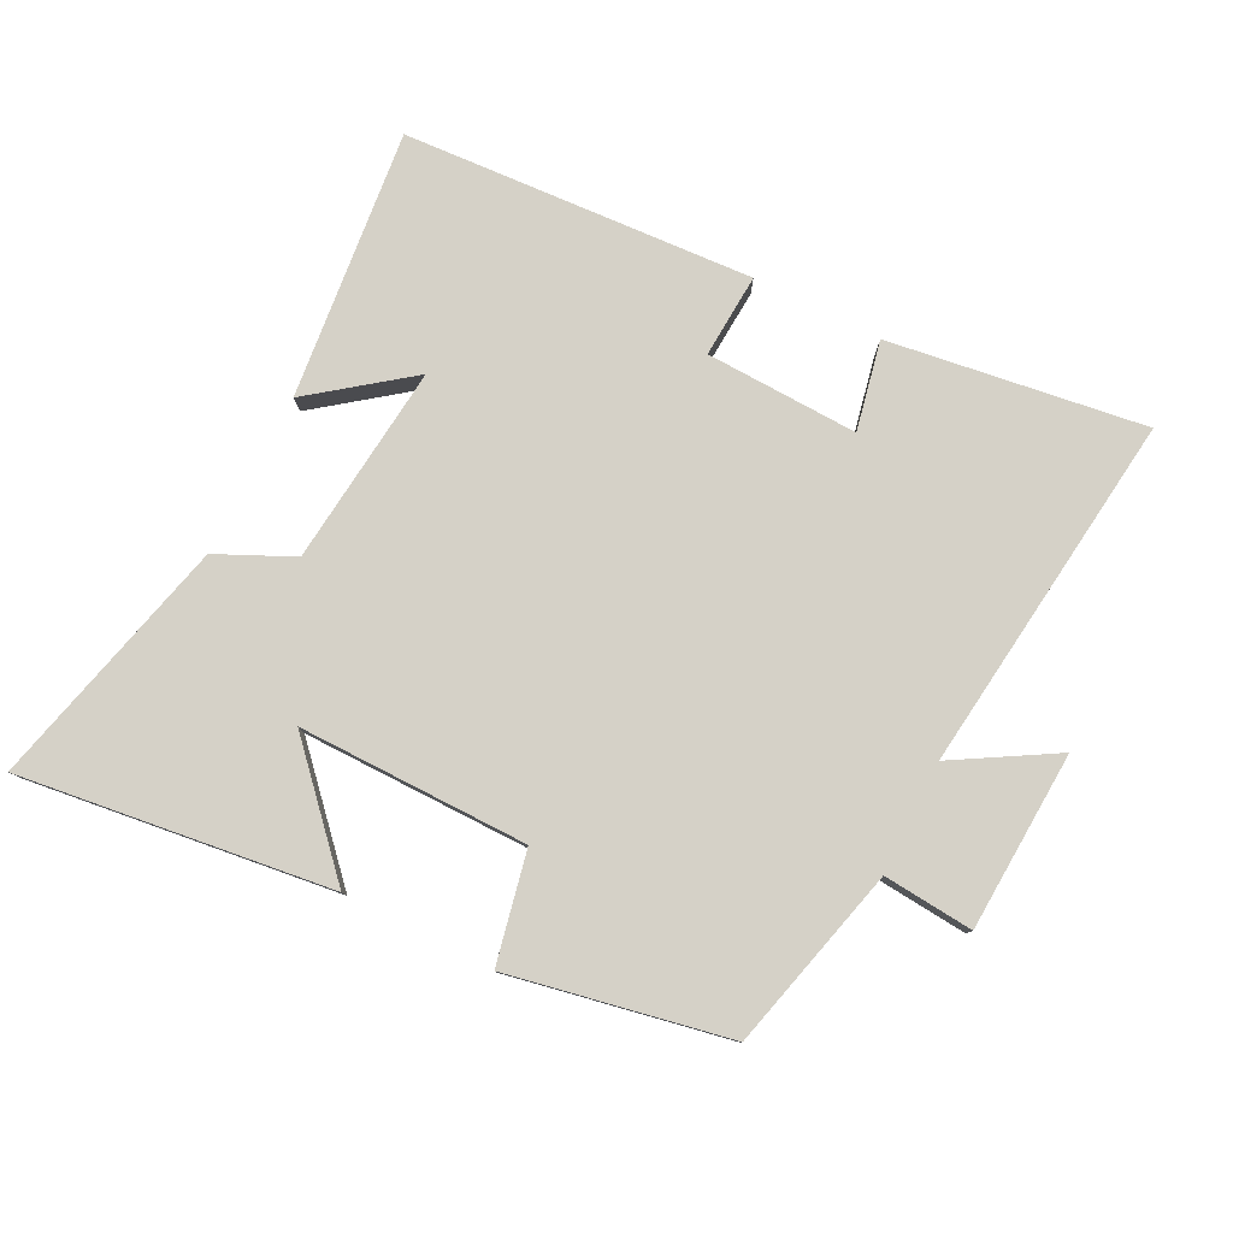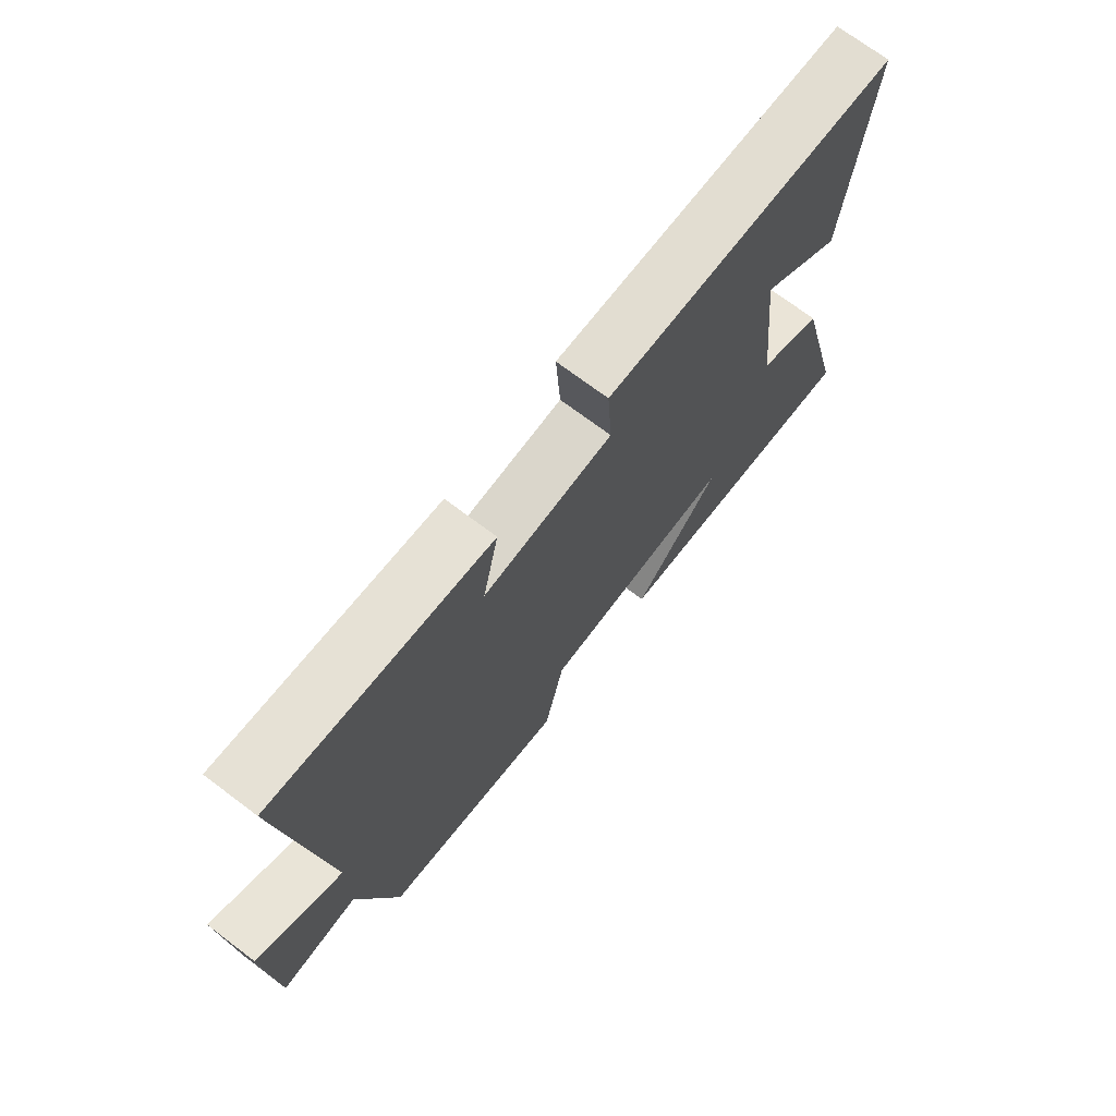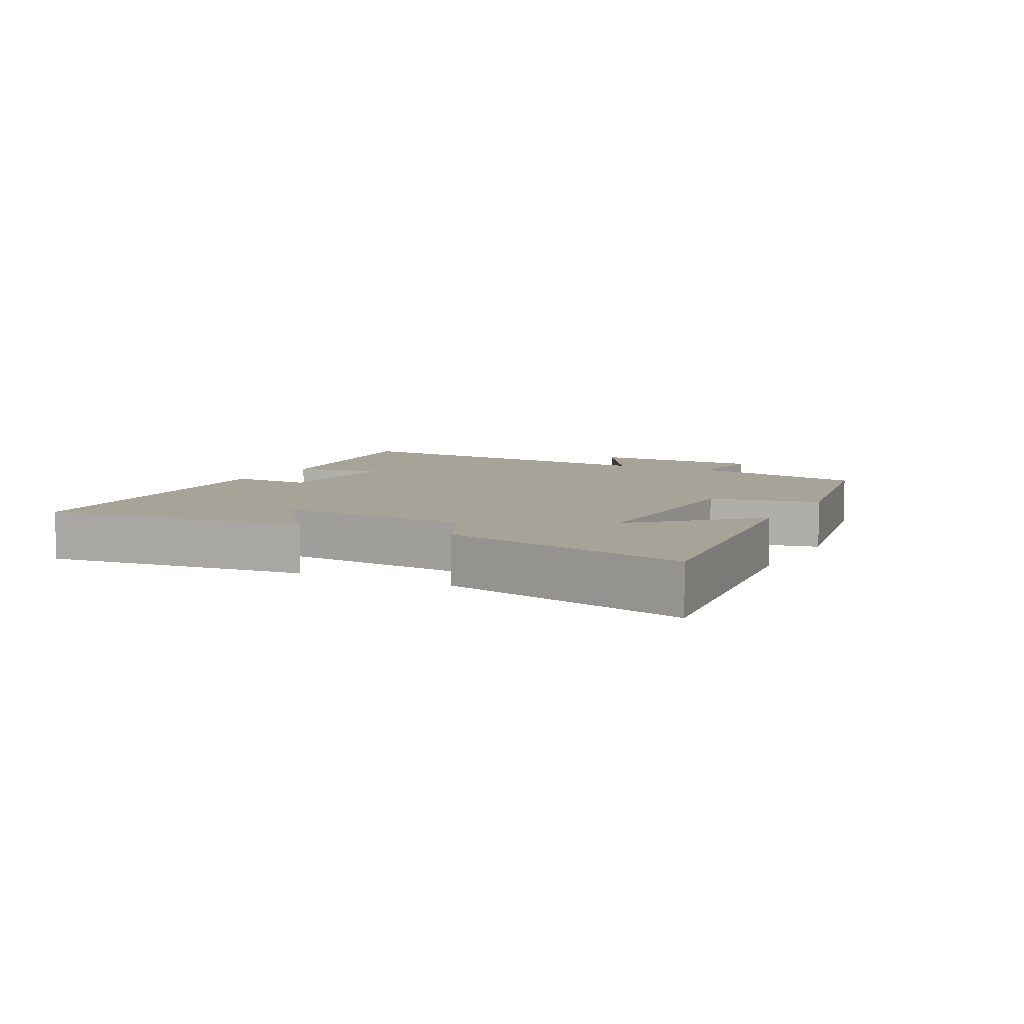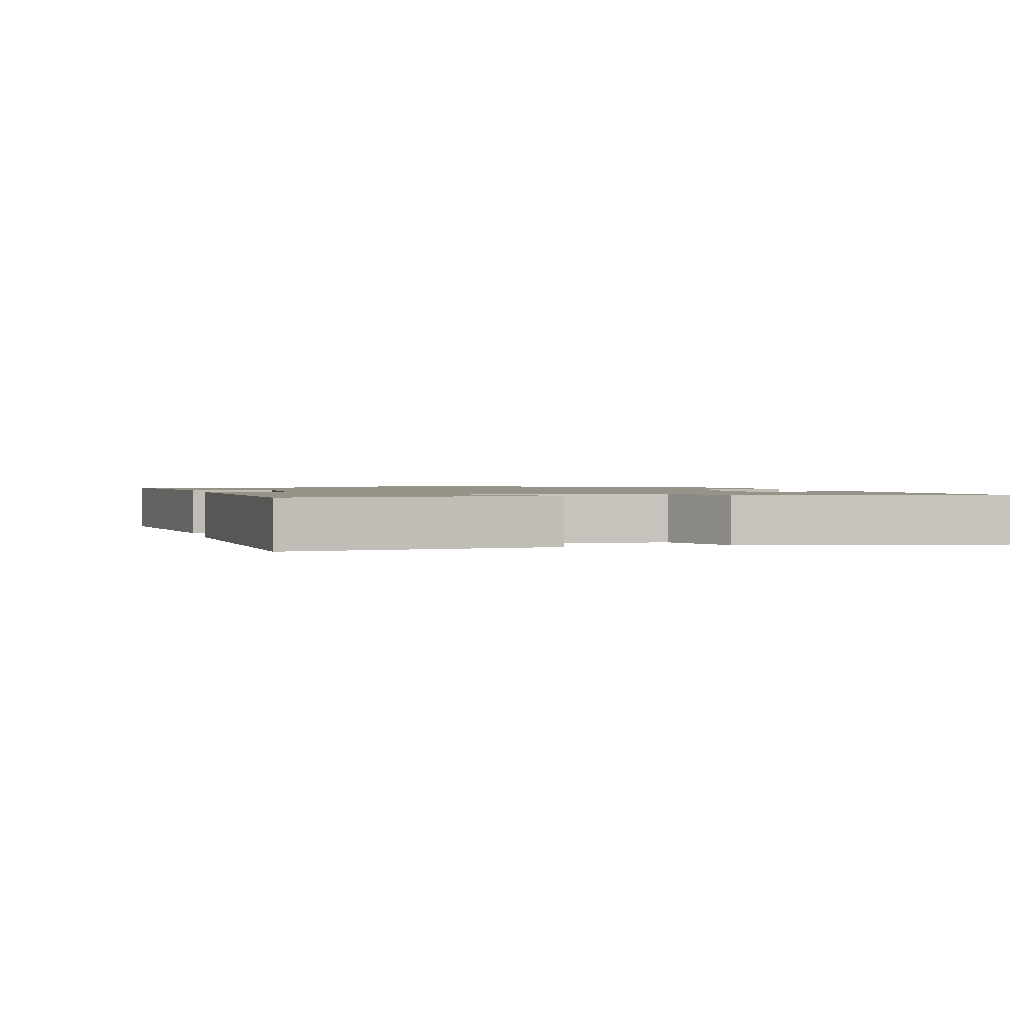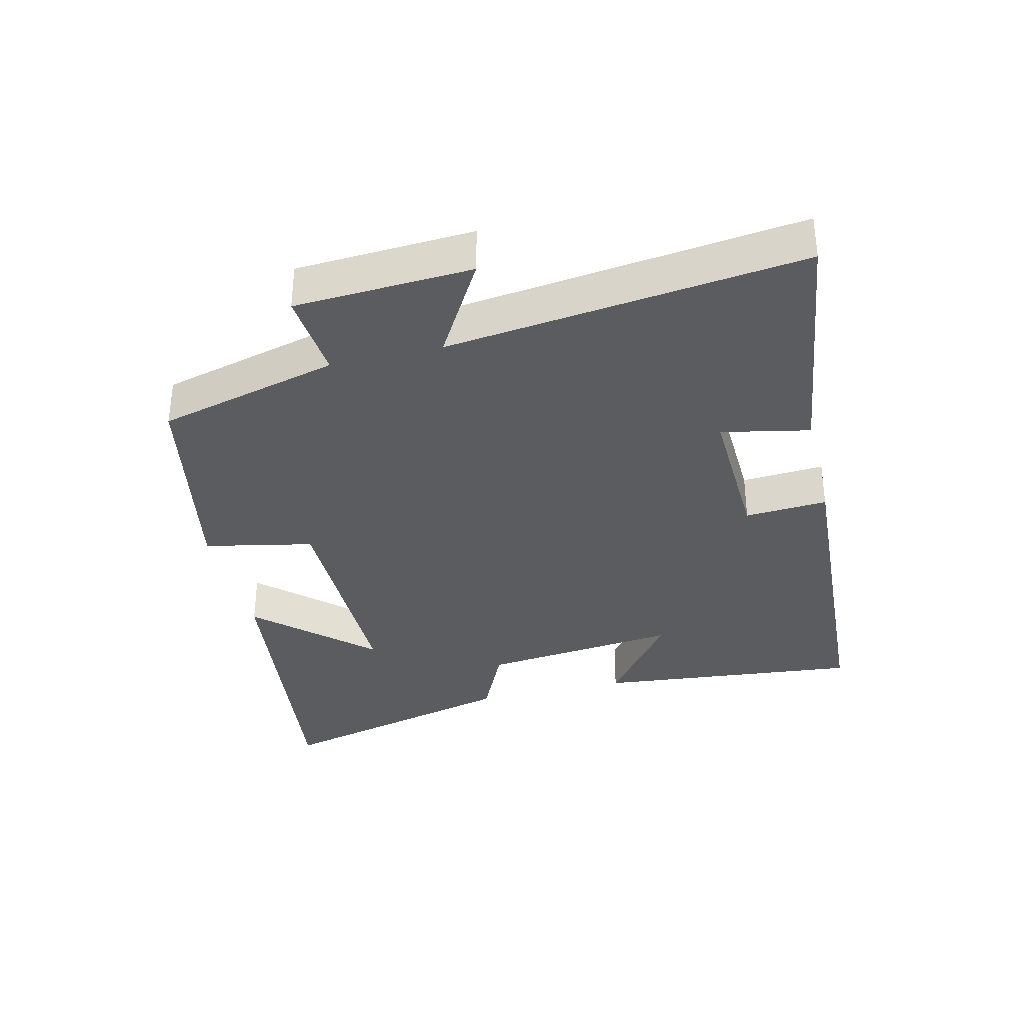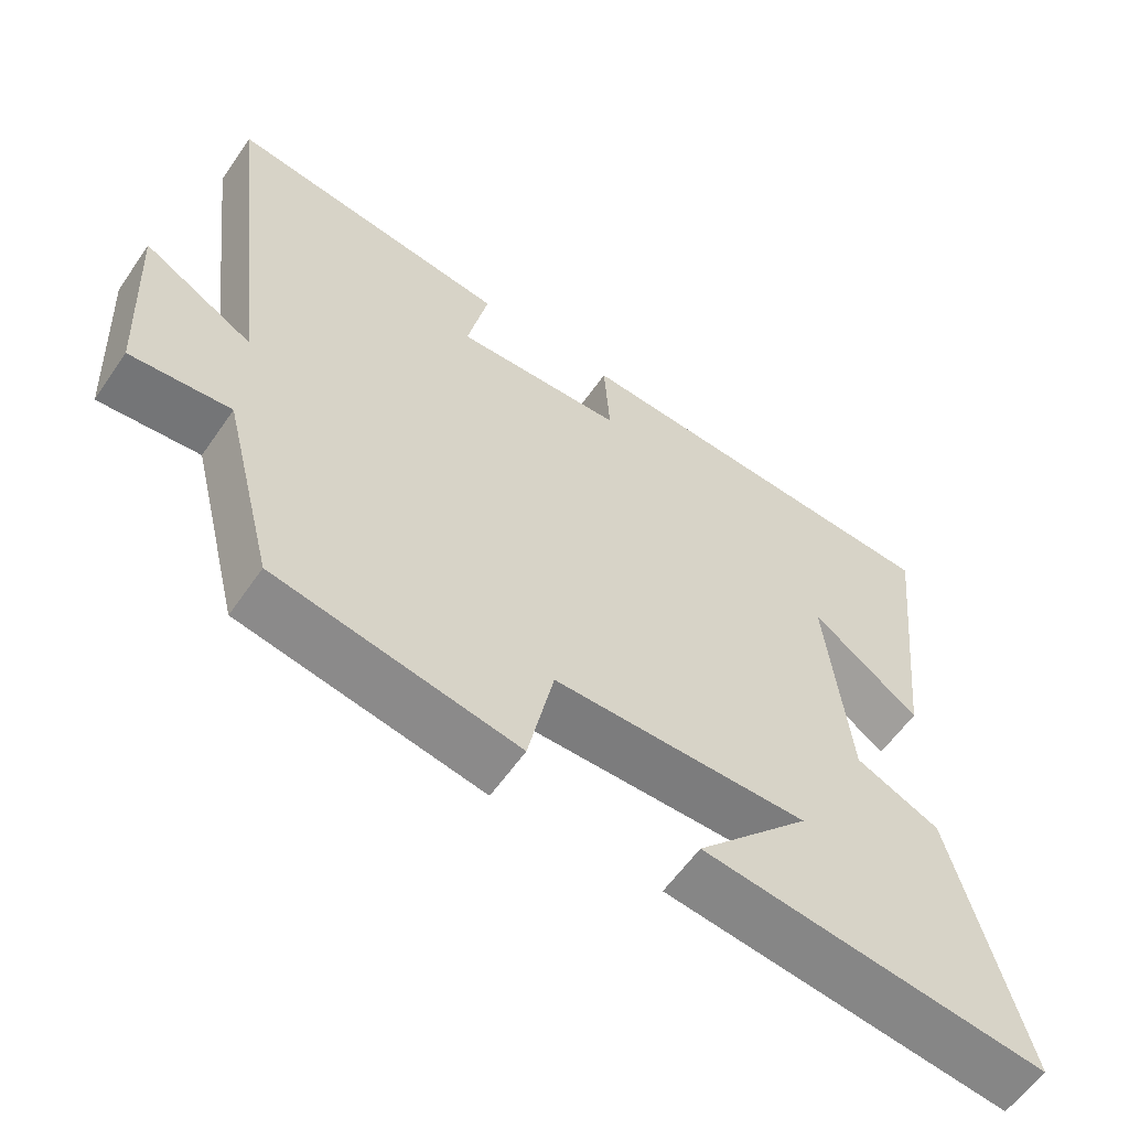
<metadata>
{"format":"obj","ext":"obj","renderer":"f3d","projection":"perspective","resolution":1024,"background":"white","views":[{"elev":79.6,"azim":-153.2,"up":"+Y"},{"elev":71.8,"azim":-53.0,"up":"+Z"},{"elev":6.8,"azim":117.1,"up":"+Y"},{"elev":1.4,"azim":75.2,"up":"+Y"},{"elev":-34.9,"azim":-76.3,"up":"+Y"},{"elev":-59.0,"azim":-34.4,"up":"+Z"}]}
</metadata>
<code>
v -0.565 0.07 0.554
v -0.179 0.07 0.5
v -0.207 0.07 0.366
v 0.023 0.07 0.374
v 0.015 0.07 0.5
v 0.542 0.07 0.468
v 0.5 0.07 0.064
v 0.354 0.07 0.175
v 0.386 0.07 -0.127
v 0.5 0.07 -0.18
v 0.595 0.07 -0.559
v 0.126 0.07 -0.5
v 0.281 0.07 -0.332
v -0.065 0.07 -0.334
v -0.1 0.07 -0.5
v -0.43 0.07 -0.436
v -0.5 0.07 -0.159
v -0.636 0.07 -0.171
v -0.65 0.07 0.099
v -0.5 0.07 0.011
v -0.565 0 0.554
v -0.179 0 0.5
v -0.207 0 0.366
v 0.023 0 0.374
v 0.015 0 0.5
v 0.542 0 0.468
v 0.5 0 0.064
v 0.354 0 0.175
v 0.386 0 -0.127
v 0.5 0 -0.18
v 0.595 0 -0.559
v 0.126 0 -0.5
v 0.281 0 -0.332
v -0.065 0 -0.334
v -0.1 0 -0.5
v -0.43 0 -0.436
v -0.5 0 -0.159
v -0.636 0 -0.171
v -0.65 0 0.099
v -0.5 0 0.011
f 17 18 19 20
f 15 16 17 20
f 14 15 20 1
f 13 14 1
f 10 11 12 13
f 9 10 13
f 8 9 13
f 5 6 7 8
f 4 5 8 13
f 3 4 13
f 1 2 3
f 1 3 13
f 40 39 38 37
f 40 37 36 35
f 21 40 35 34
f 21 34 33
f 33 32 31 30
f 33 30 29
f 33 29 28
f 28 27 26 25
f 33 28 25 24
f 33 24 23
f 23 22 21
f 33 23 21
f 1 21 22 2
f 2 22 23 3
f 3 23 24 4
f 4 24 25 5
f 5 25 26 6
f 6 26 27 7
f 7 27 28 8
f 8 28 29 9
f 9 29 30 10
f 10 30 31 11
f 11 31 32 12
f 12 32 33 13
f 13 33 34 14
f 14 34 35 15
f 15 35 36 16
f 16 36 37 17
f 17 37 38 18
f 18 38 39 19
f 19 39 40 20
f 20 40 21 1

</code>
